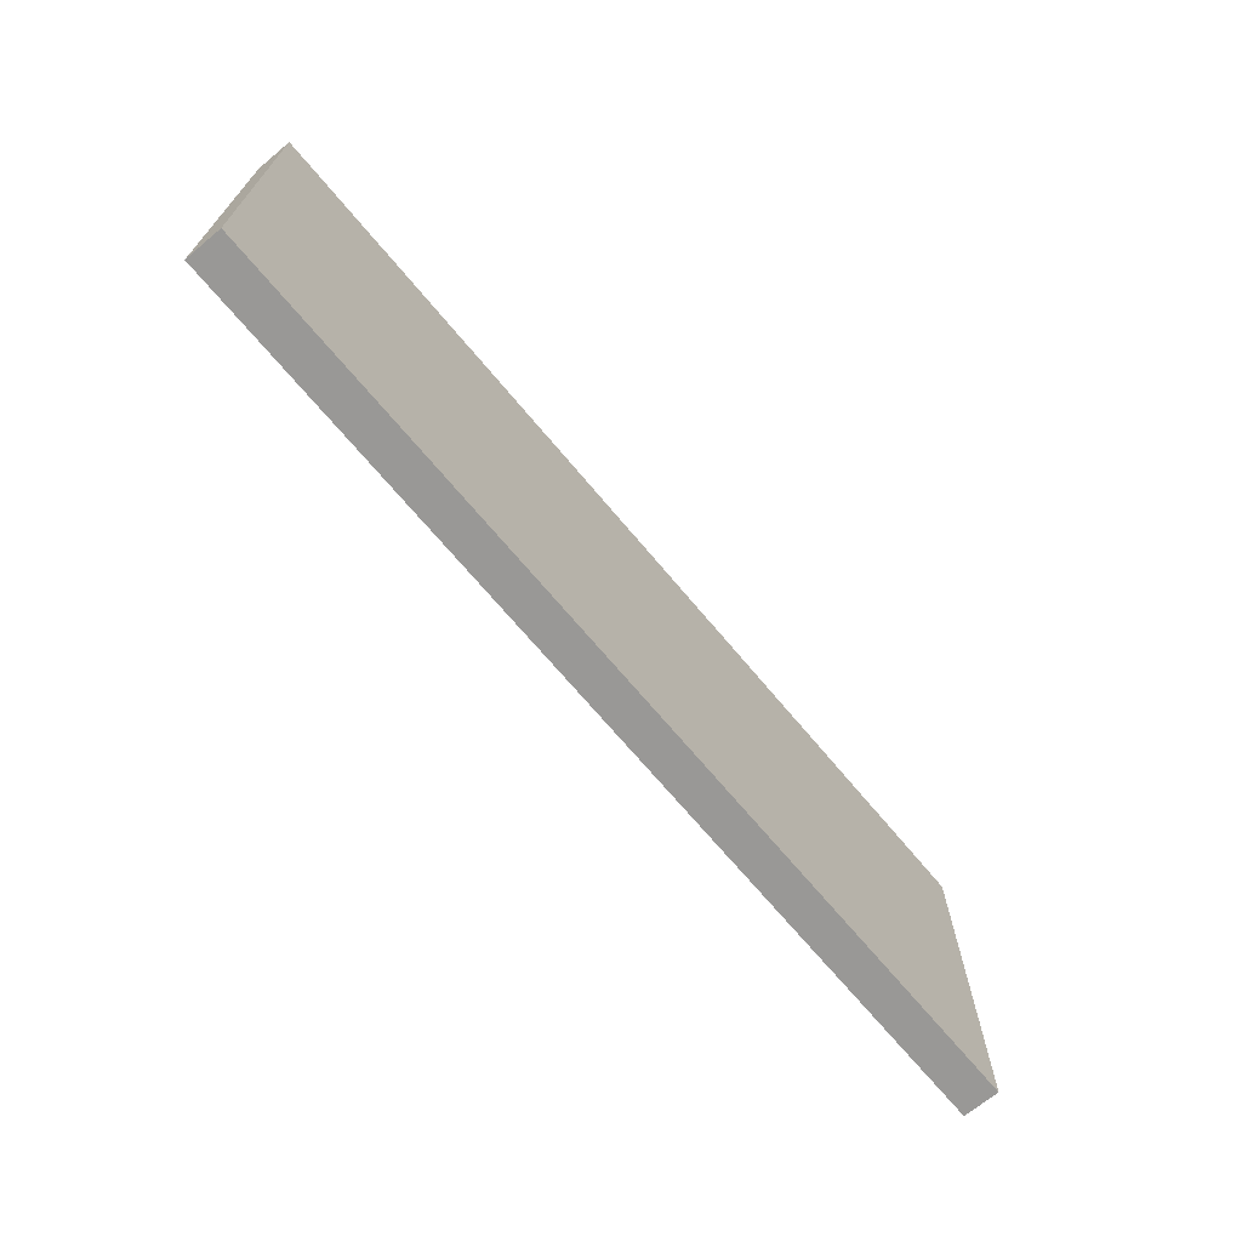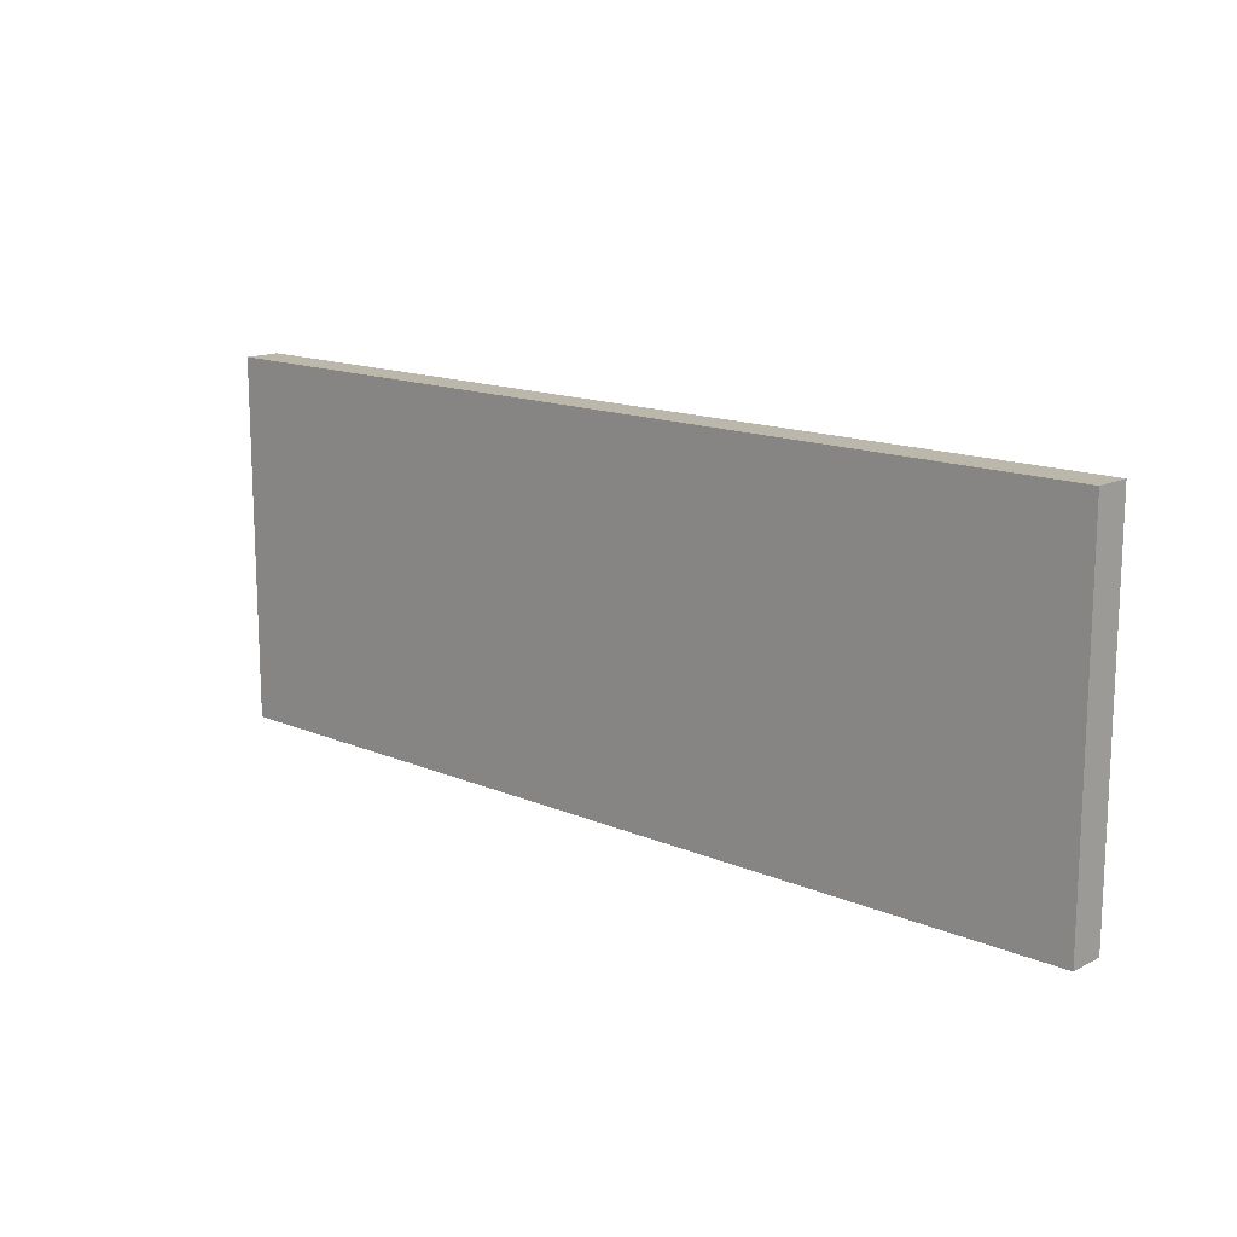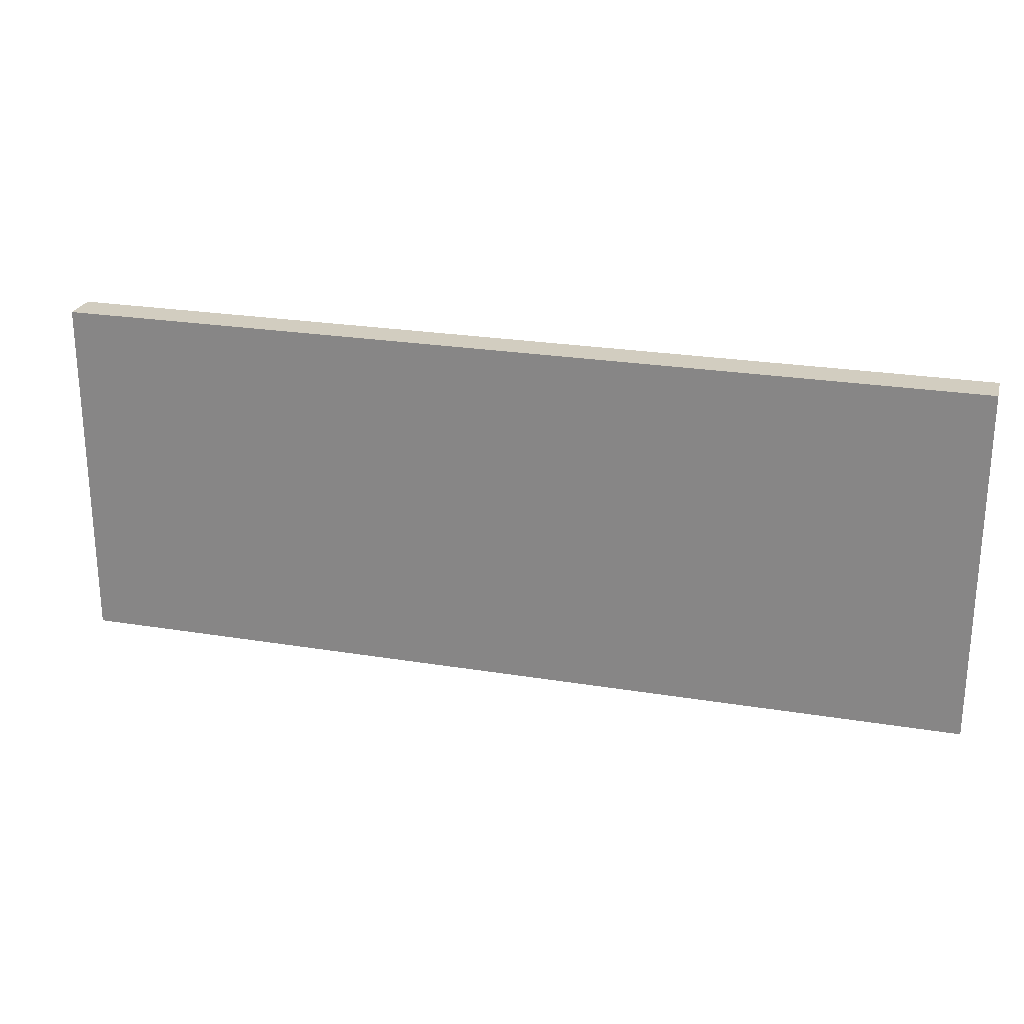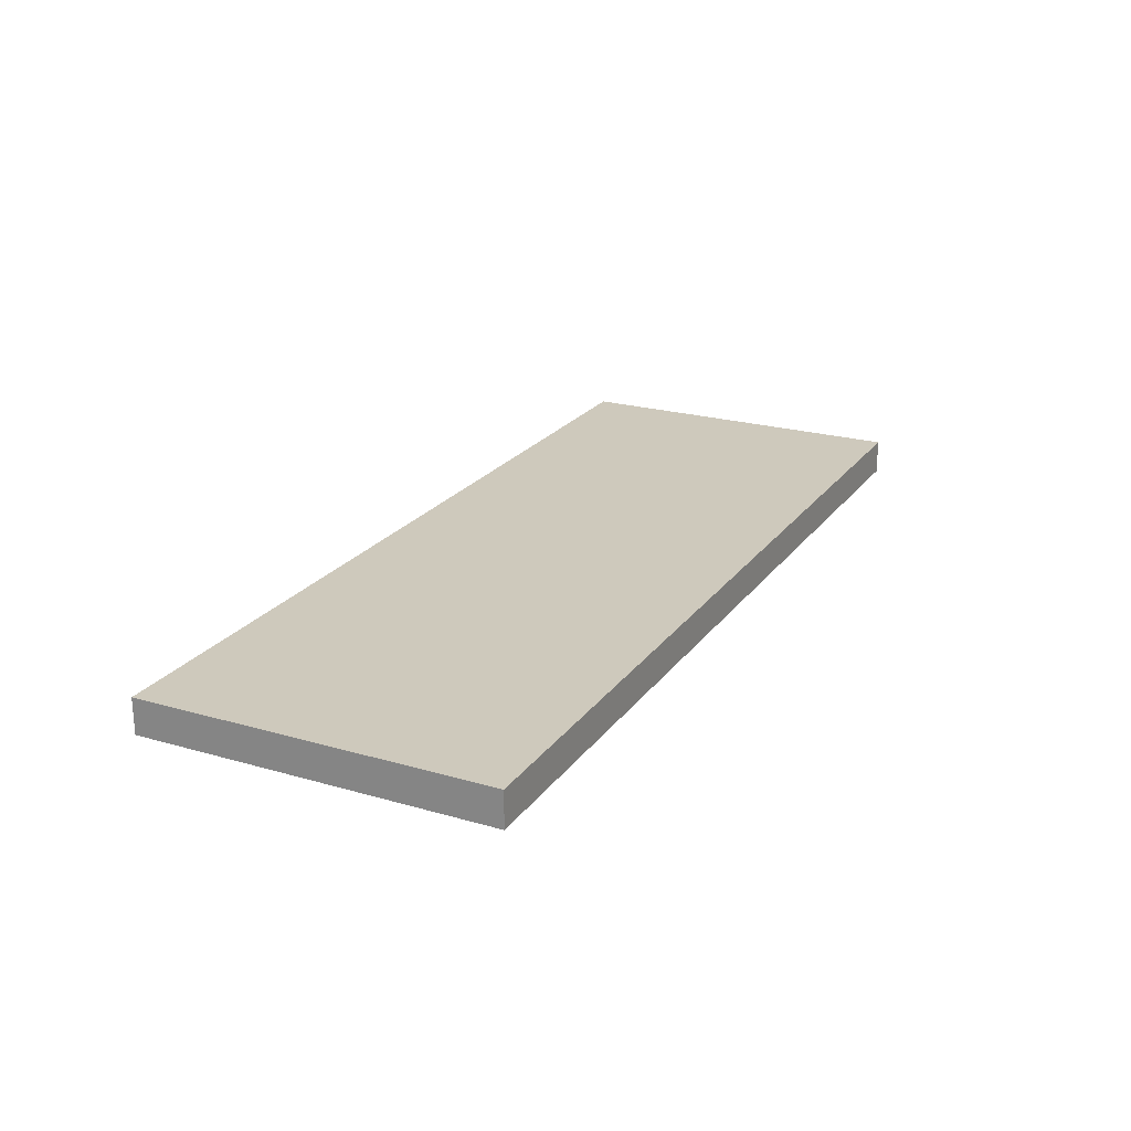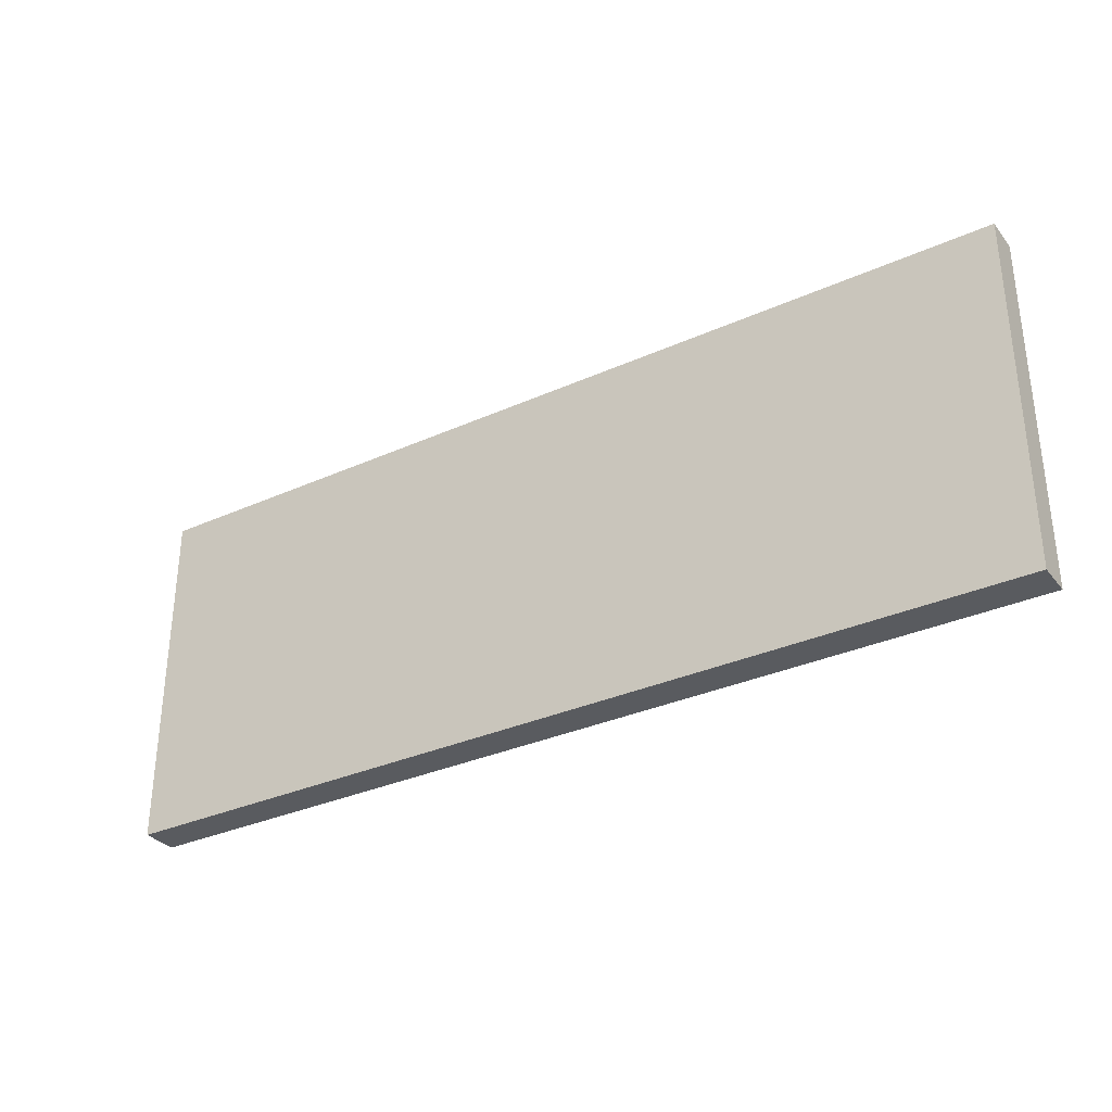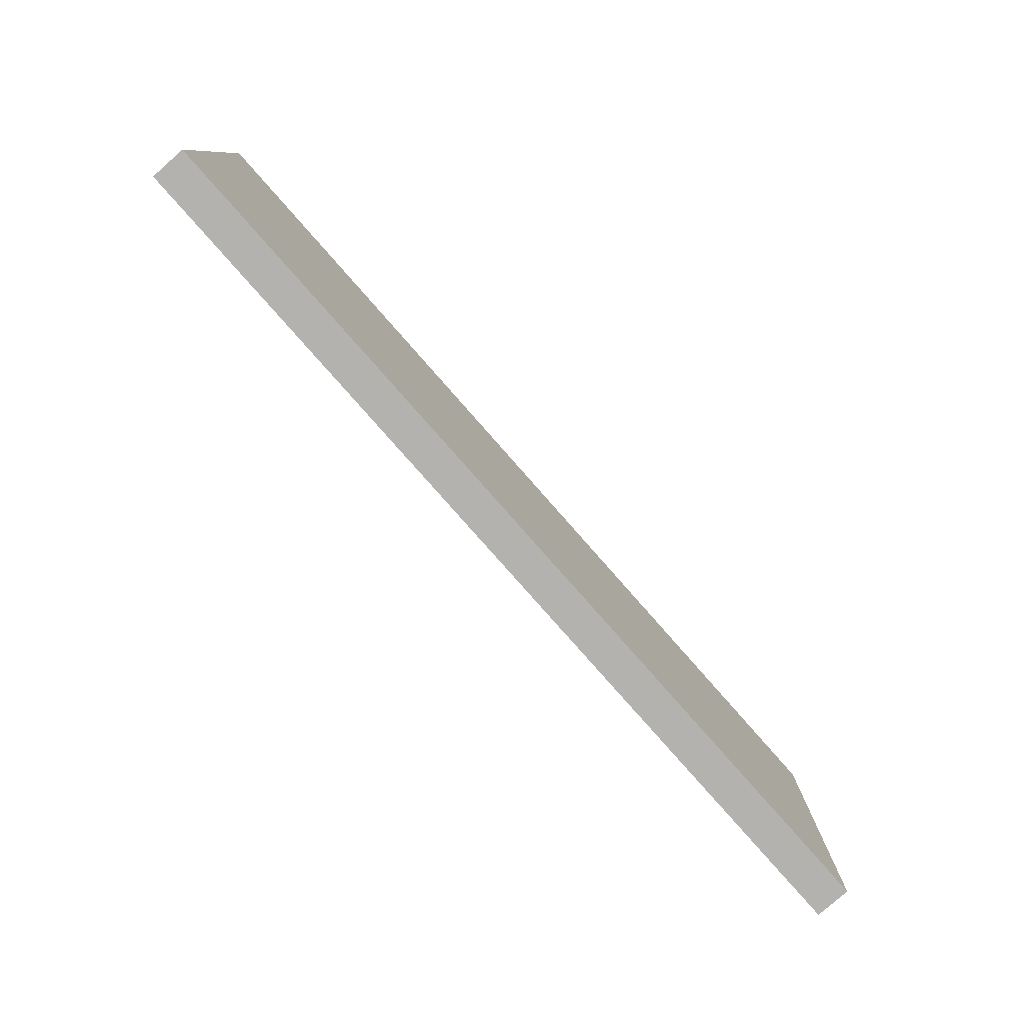
<metadata>
{"format":"obj","ext":"obj","renderer":"f3d","projection":"perspective","resolution":1024,"background":"white","views":[{"elev":-68.6,"azim":129.7,"up":"+Y"},{"elev":14.5,"azim":-137.2,"up":"+Y"},{"elev":24.3,"azim":-164.8,"up":"+Y"},{"elev":22.4,"azim":-63.5,"up":"+Z"},{"elev":-32.4,"azim":32.1,"up":"+Y"},{"elev":-79.8,"azim":-48.6,"up":"+Y"}]}
</metadata>
<code>
o c_box
v 1.2e-05 0 0
v 1.2e-05 0 10
v 1.2e-05 100 0
v 1.2e-05 100 10
v 260 0 0
v 260 0 10
v 260 100 0
v 260 100 10
f 3 2 1
f 7 4 3
f 5 8 7
f 1 6 5
f 1 7 3
f 6 4 8
f 3 4 2
f 7 8 4
f 5 6 8
f 1 2 6
f 1 5 7
f 6 2 4

</code>
